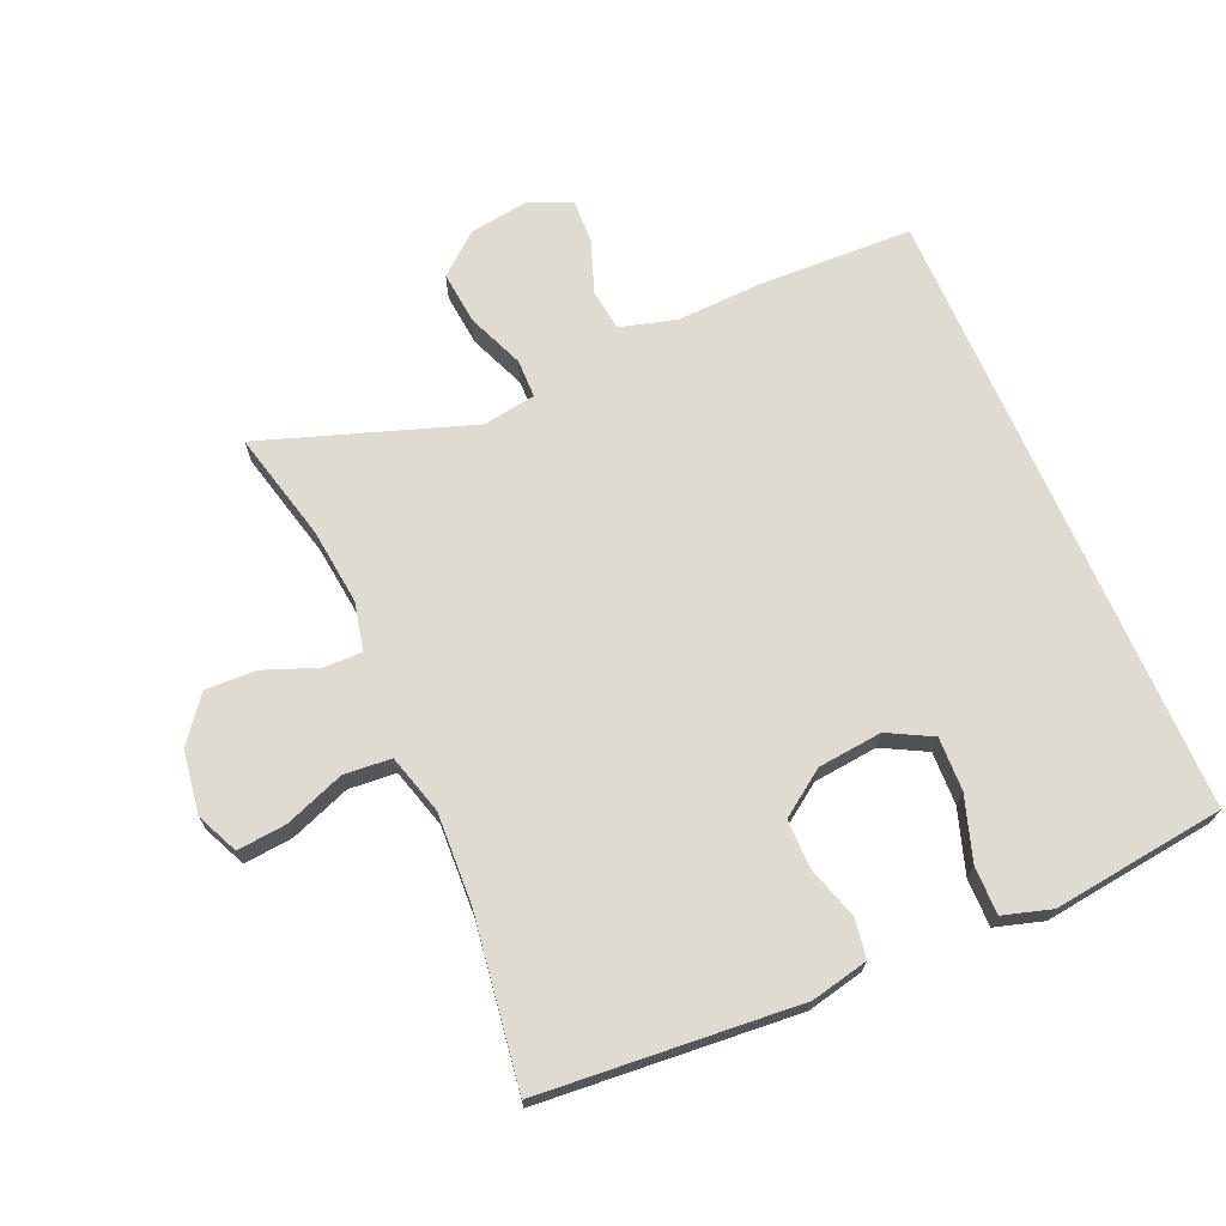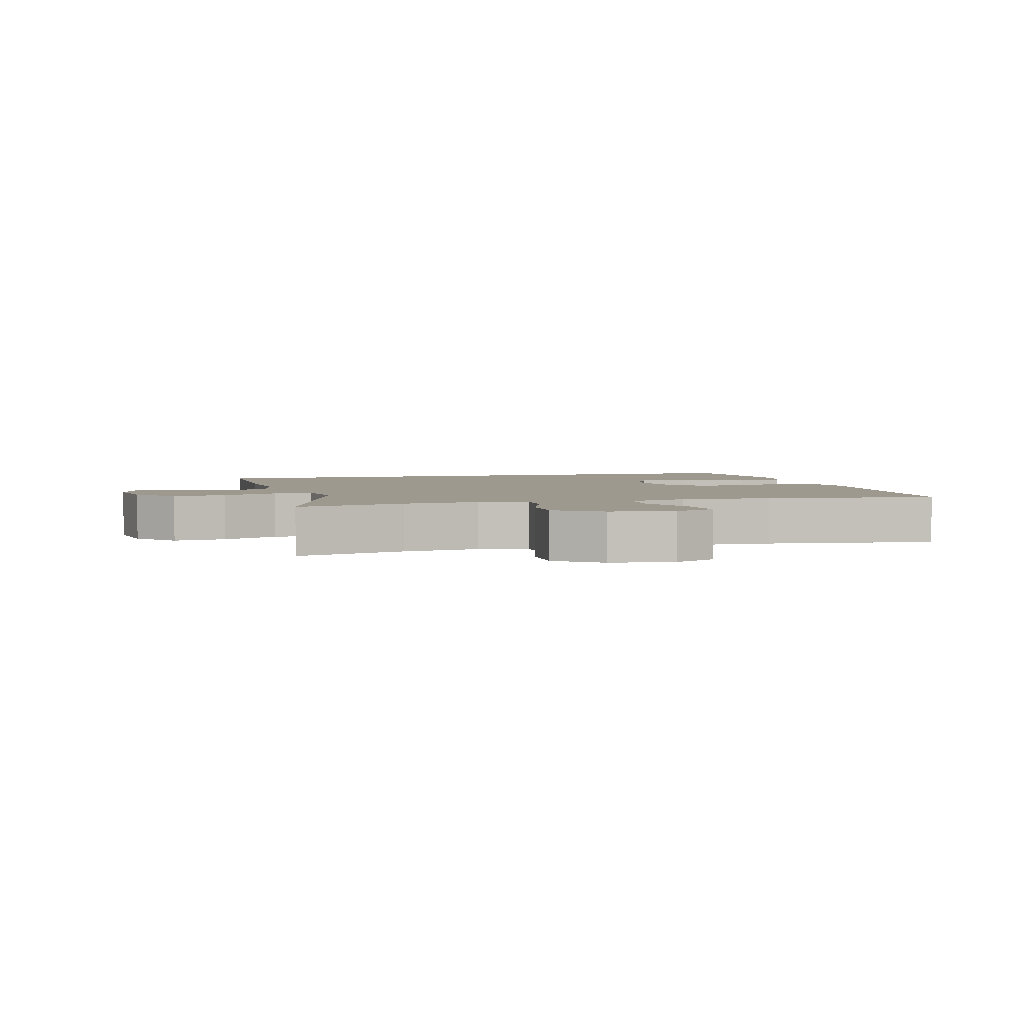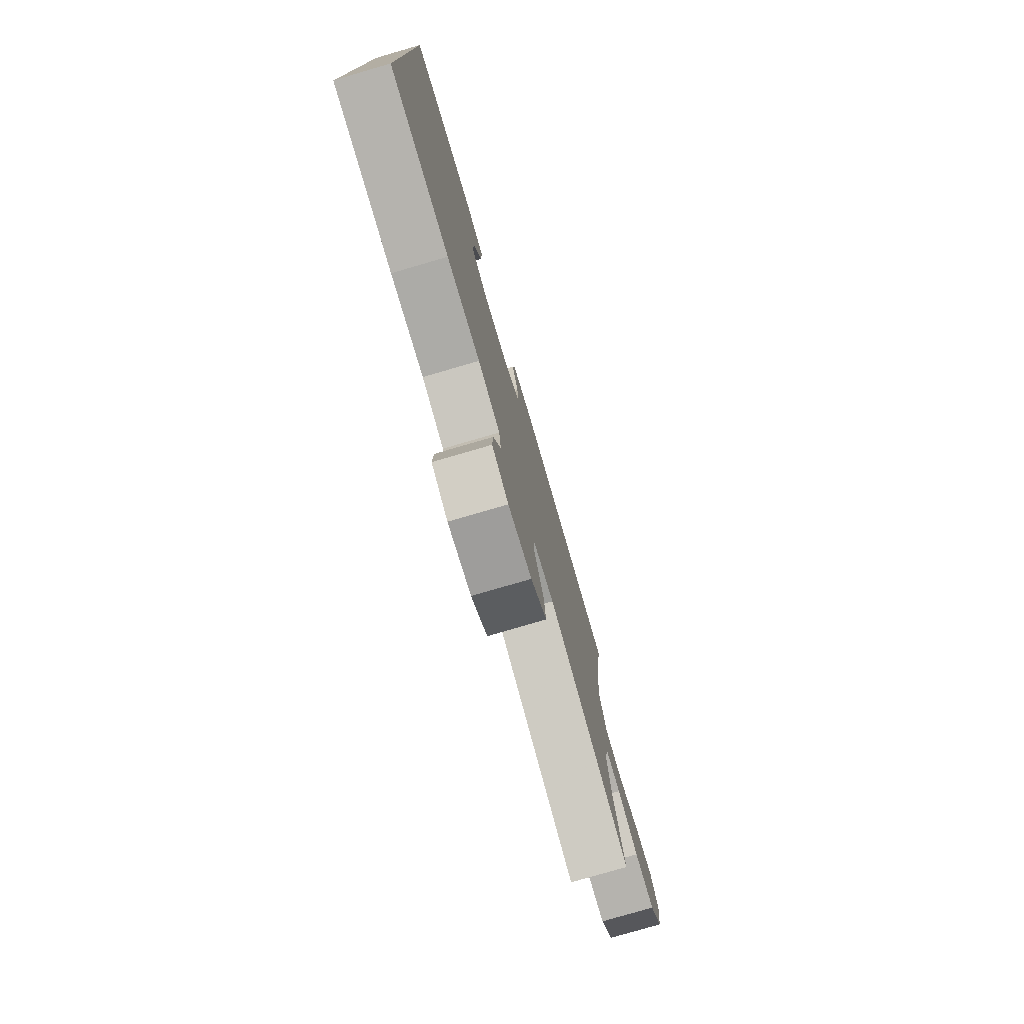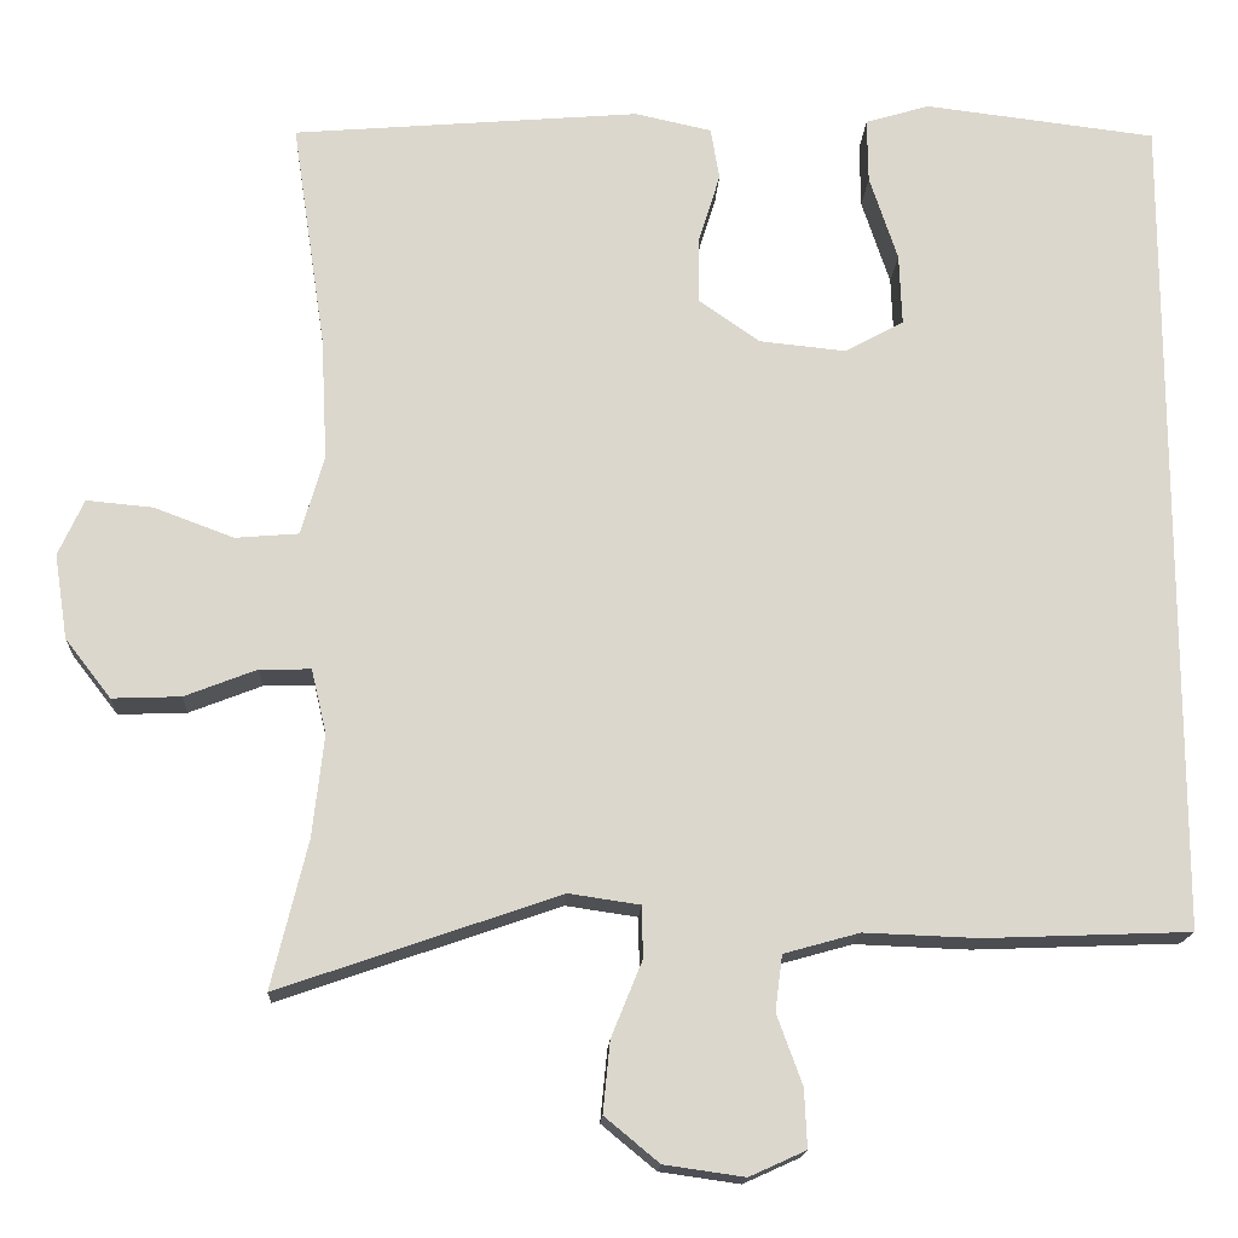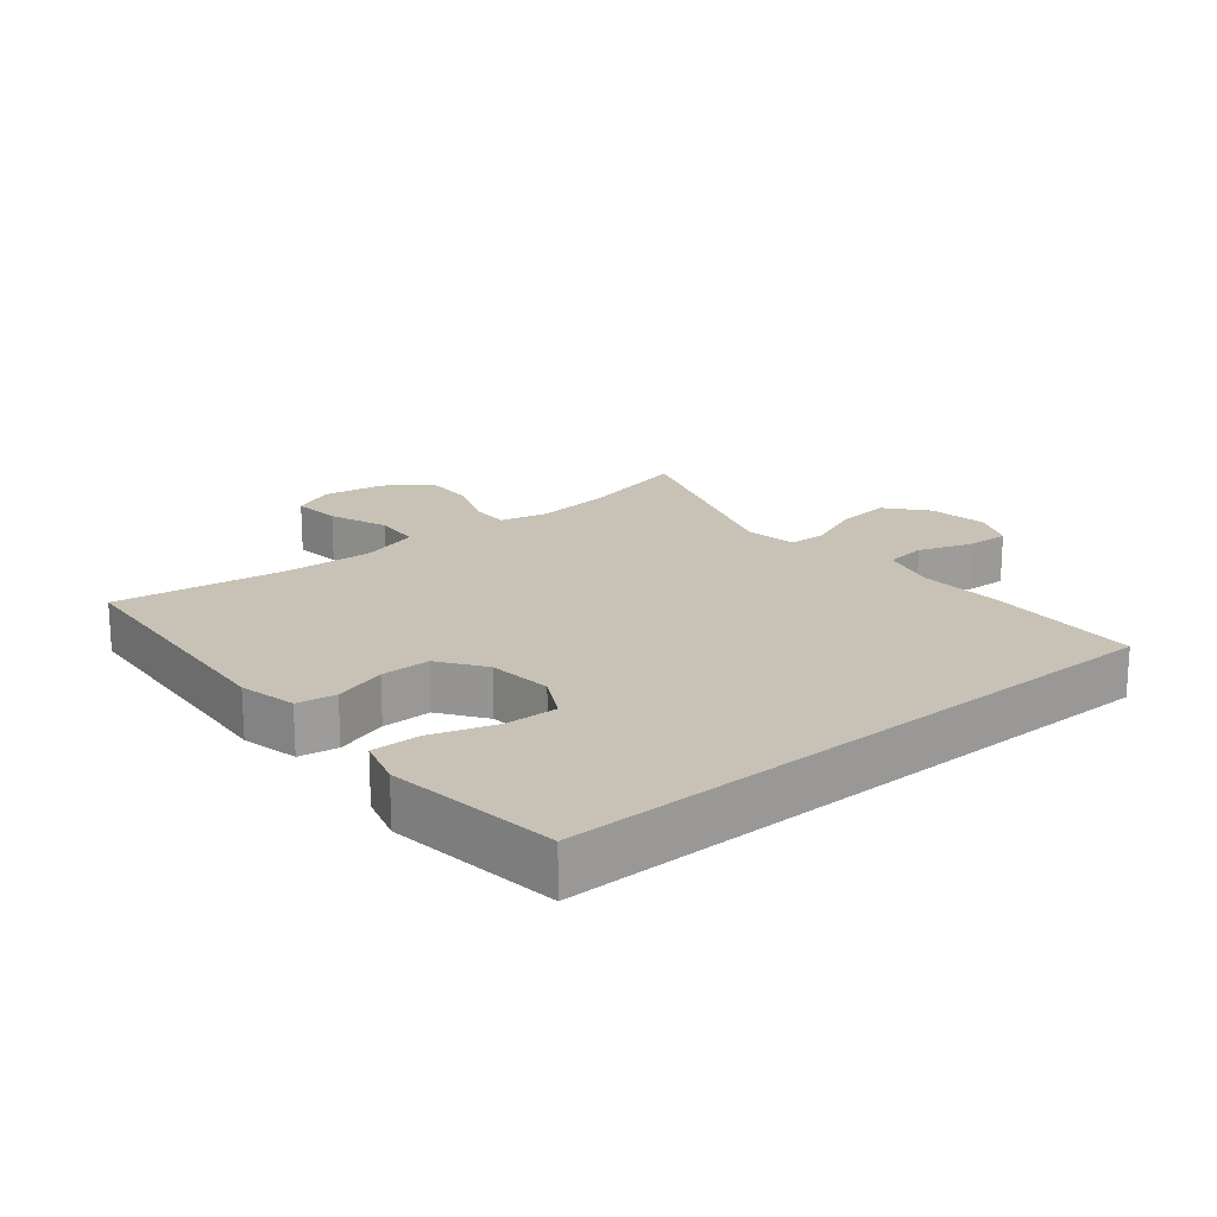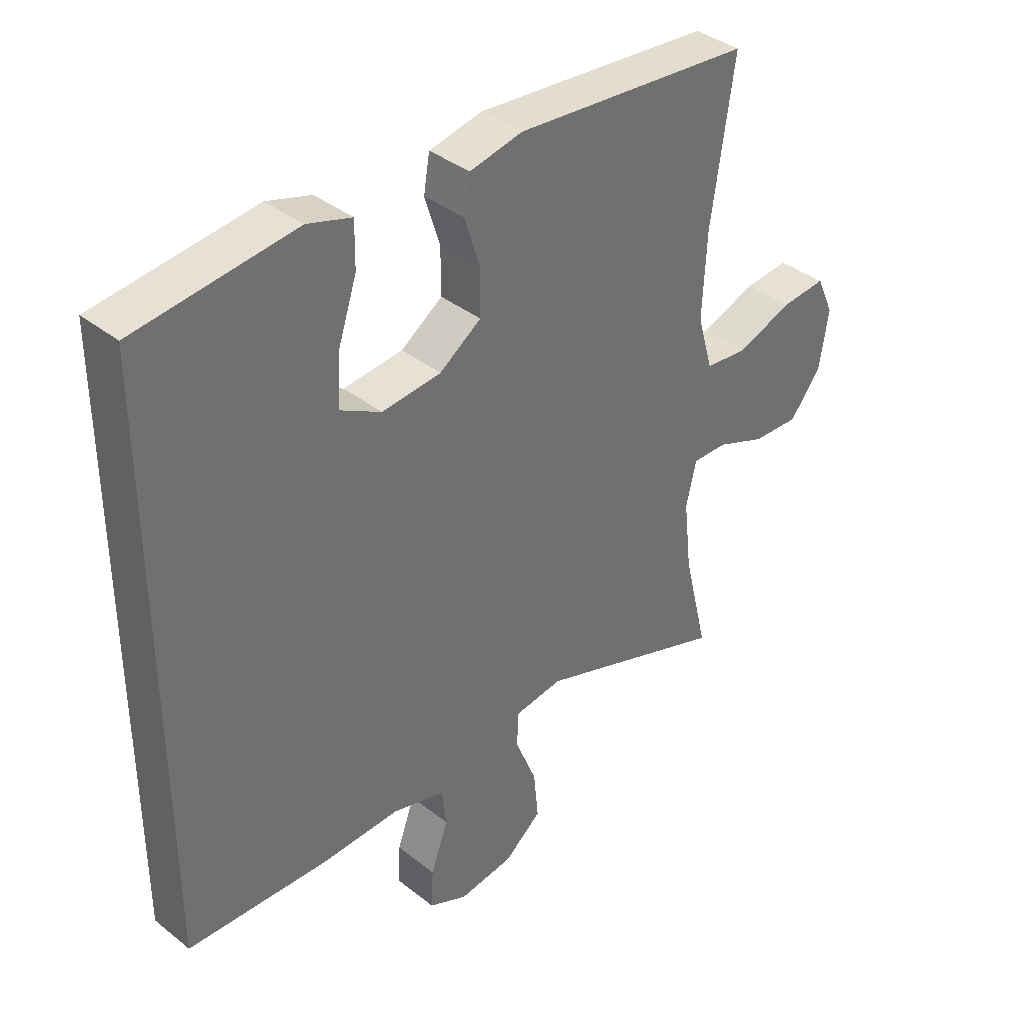
<metadata>
{"format":"obj","ext":"obj","renderer":"f3d","projection":"perspective","resolution":1024,"background":"white","views":[{"elev":70.0,"azim":-23.6,"up":"+Y"},{"elev":3.3,"azim":-106.2,"up":"+Y"},{"elev":-78.2,"azim":106.3,"up":"+Z"},{"elev":-16.4,"azim":-2.8,"up":"+Z"},{"elev":19.0,"azim":50.2,"up":"+Y"},{"elev":37.7,"azim":135.2,"up":"+Z"}]}
</metadata>
<code>
v 0.5 0.07 -0.426
v 0.266 0.07 -0.435
v 0.136 0.07 -0.43
v 0.05 0.07 -0.454
v 0.042 0.07 -0.517
v 0.071 0.07 -0.597
v 0.074 0.07 -0.663
v 0.01 0.07 -0.692
v -0.081 0.07 -0.679
v -0.143 0.07 -0.628
v -0.135 0.07 -0.547
v -0.1 0.07 -0.461
v -0.101 0.07 -0.402
v -0.182 0.07 -0.39
v -0.5 0.07 -0.5
v -0.459 0.07 -0.332
v -0.446 0.07 -0.216
v -0.463 0.07 -0.143
v -0.521 0.07 -0.144
v -0.603 0.07 -0.176
v -0.681 0.07 -0.179
v -0.733 0.07 -0.112
v -0.748 0.07 -0.016
v -0.719 0.07 0.048
v -0.644 0.07 0.041
v -0.553 0.07 0.007
v -0.481 0.07 0.013
v -0.455 0.07 0.104
v -0.462 0.07 0.243
v -0.5 0.07 0.5
v -0.106 0.07 0.533
v -0.019 0.07 0.514
v -0.009 0.07 0.455
v -0.034 0.07 0.375
v -0.034 0.07 0.3
v 0.035 0.07 0.252
v 0.133 0.07 0.242
v 0.2 0.07 0.278
v 0.197 0.07 0.359
v 0.165 0.07 0.456
v 0.164 0.07 0.529
v 0.237 0.07 0.551
v 0.352 0.07 0.537
v 0.5 0.07 0.519
v 0.5 0 -0.426
v 0.266 0 -0.435
v 0.136 0 -0.43
v 0.05 0 -0.454
v 0.042 0 -0.517
v 0.071 0 -0.597
v 0.074 0 -0.663
v 0.01 0 -0.692
v -0.081 0 -0.679
v -0.143 0 -0.628
v -0.135 0 -0.547
v -0.1 0 -0.461
v -0.101 0 -0.402
v -0.182 0 -0.39
v -0.5 0 -0.5
v -0.459 0 -0.332
v -0.446 0 -0.216
v -0.463 0 -0.143
v -0.521 0 -0.144
v -0.603 0 -0.176
v -0.681 0 -0.179
v -0.733 0 -0.112
v -0.748 0 -0.016
v -0.719 0 0.048
v -0.644 0 0.041
v -0.553 0 0.007
v -0.481 0 0.013
v -0.455 0 0.104
v -0.462 0 0.243
v -0.5 0 0.5
v -0.106 0 0.533
v -0.019 0 0.514
v -0.009 0 0.455
v -0.034 0 0.375
v -0.034 0 0.3
v 0.035 0 0.252
v 0.133 0 0.242
v 0.2 0 0.278
v 0.197 0 0.359
v 0.165 0 0.456
v 0.164 0 0.529
v 0.237 0 0.551
v 0.352 0 0.537
v 0.5 0 0.519
f 1 2 3
f 44 1 3
f 43 44 3
f 41 42 43
f 40 41 43
f 39 40 43
f 38 39 43
f 38 43 3 4
f 37 38 4
f 36 37 4 5
f 35 36 5
f 32 33 34
f 31 32 34
f 30 31 34
f 29 30 34
f 28 29 34 35
f 27 28 35 5
f 24 25 26
f 23 24 26
f 22 23 26
f 21 22 26
f 20 21 26
f 19 20 26
f 18 19 26 27
f 17 18 27
f 14 15 16
f 13 14 16 17
f 10 11 12
f 9 10 12
f 8 9 12
f 7 8 12
f 6 7 12
f 5 6 12
f 5 12 13
f 27 5 13
f 13 17 27
f 47 46 45
f 47 45 88
f 47 88 87
f 87 86 85
f 87 85 84
f 87 84 83
f 87 83 82
f 48 47 87 82
f 48 82 81
f 49 48 81 80
f 49 80 79
f 78 77 76
f 78 76 75
f 78 75 74
f 78 74 73
f 79 78 73 72
f 49 79 72 71
f 70 69 68
f 70 68 67
f 70 67 66
f 70 66 65
f 70 65 64
f 70 64 63
f 71 70 63 62
f 71 62 61
f 60 59 58
f 61 60 58 57
f 56 55 54
f 56 54 53
f 56 53 52
f 56 52 51
f 56 51 50
f 56 50 49
f 57 56 49
f 57 49 71
f 71 61 57
f 1 45 46 2
f 2 46 47 3
f 3 47 48 4
f 4 48 49 5
f 5 49 50 6
f 6 50 51 7
f 7 51 52 8
f 8 52 53 9
f 9 53 54 10
f 10 54 55 11
f 11 55 56 12
f 12 56 57 13
f 13 57 58 14
f 14 58 59 15
f 15 59 60 16
f 16 60 61 17
f 17 61 62 18
f 18 62 63 19
f 19 63 64 20
f 20 64 65 21
f 21 65 66 22
f 22 66 67 23
f 23 67 68 24
f 24 68 69 25
f 25 69 70 26
f 26 70 71 27
f 27 71 72 28
f 28 72 73 29
f 29 73 74 30
f 30 74 75 31
f 31 75 76 32
f 32 76 77 33
f 33 77 78 34
f 34 78 79 35
f 35 79 80 36
f 36 80 81 37
f 37 81 82 38
f 38 82 83 39
f 39 83 84 40
f 40 84 85 41
f 41 85 86 42
f 42 86 87 43
f 43 87 88 44
f 44 88 45 1

</code>
